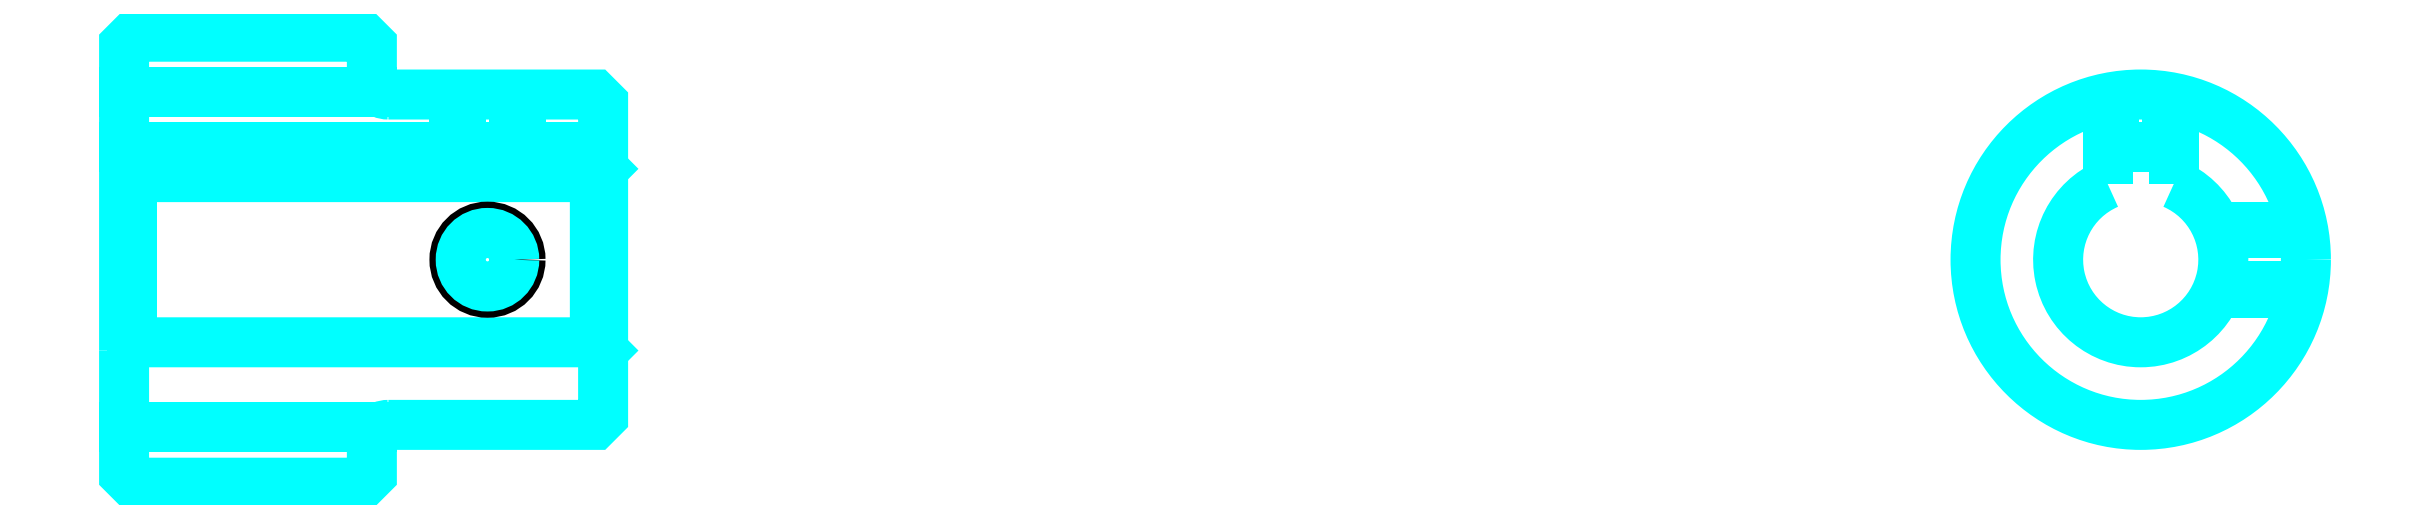
<metadata>
{"format":"dxf","ext":"dxf","renderer":"ezdxf+matplotlib","layout":"modelspace","background":"white","min_lineweight":24,"dpi":150}
</metadata>
<code>
0
SECTION
2
ENTITIES
0
LINE
8
0
10
86.28
20
96.94
30
0
11
101.3
21
96.94
31
0
0
LINE
8
0
10
86.28
20
76.69
30
0
11
101.3
21
76.69
31
0
0
LINE
8
0
10
114.8
20
81.82
30
0
11
115.3
21
81.32
31
0
0
LINE
8
0
10
114.8
20
91.82
30
0
11
115.3
21
92.32
31
0
0
LINE
8
0
10
86.78
20
91.82
30
0
11
86.78
21
81.82
31
0
0
POLYLINE
8
0
66
1
10
0
20
0
30
0
70
2
0
VERTEX
8
0
10
86.28
20
81.32
30
0
70
0
0
VERTEX
8
0
10
86.78
20
81.82
30
0
70
0
0
VERTEX
8
0
10
114.8
20
81.82
30
0
70
0
0
VERTEX
8
0
10
114.8
20
91.82
30
0
70
0
0
VERTEX
8
0
10
86.78
20
91.82
30
0
70
0
0
VERTEX
8
0
10
86.28
20
92.32
30
0
70
0
0
SEQEND
8
0
0
ARC
8
0
10
102.3
20
97.82
30
0
40
1
50
180
51
270
0
ARC
8
0
10
102.3
20
75.82
30
0
40
1
50
90
51
180
0
ARC
8
0
10
208.4
20
86.82
30
0
40
5
50
113.6
51
66.42
0
POLYLINE
8
0
66
1
10
0
20
0
30
0
70
2
0
VERTEX
8
0
10
210.4
20
91.4
30
0
70
0
0
VERTEX
8
0
10
210.4
20
93.62
30
0
70
0
0
VERTEX
8
0
10
206.4
20
93.62
30
0
70
0
0
VERTEX
8
0
10
206.4
20
91.4
30
0
70
0
0
SEQEND
8
0
0
LINE
8
0
10
86.28
20
93.62
30
0
11
115.3
21
93.62
31
0
0
POLYLINE
8
0
66
1
10
0
20
0
30
0
70
2
0
VERTEX
8
0
10
110.3
20
96.82
30
0
70
0
0
VERTEX
8
0
10
110.3
20
93.62
30
0
70
0
0
SEQEND
8
0
0
POLYLINE
8
0
66
1
10
0
20
0
30
0
70
2
0
VERTEX
8
0
10
106.3
20
96.82
30
0
70
0
0
VERTEX
8
0
10
106.3
20
93.62
30
0
70
0
0
SEQEND
8
0
0
POLYLINE
8
0
66
1
10
0
20
0
30
0
70
2
0
VERTEX
8
0
10
109.9
20
96.82
30
0
70
0
0
VERTEX
8
0
10
109.9
20
93.62
30
0
70
0
0
SEQEND
8
0
0
POLYLINE
8
0
66
1
10
0
20
0
30
0
70
2
0
VERTEX
8
0
10
106.7
20
96.82
30
0
70
0
0
VERTEX
8
0
10
106.7
20
93.62
30
0
70
0
0
SEQEND
8
0
0
POLYLINE
8
0
66
1
10
0
20
0
30
0
70
2
0
VERTEX
8
0
10
206.4
20
91.4
30
0
70
0
0
VERTEX
8
0
10
206.4
20
96.61
30
0
70
0
0
SEQEND
8
0
0
POLYLINE
8
0
66
1
10
0
20
0
30
0
70
2
0
VERTEX
8
0
10
210.4
20
91.4
30
0
70
0
0
VERTEX
8
0
10
210.4
20
96.61
30
0
70
0
0
SEQEND
8
0
0
POLYLINE
8
0
66
1
10
0
20
0
30
0
70
2
0
VERTEX
8
0
10
206.7
20
93.62
30
0
70
0
0
VERTEX
8
0
10
206.7
20
96.68
30
0
70
0
0
SEQEND
8
0
0
POLYLINE
8
0
66
1
10
0
20
0
30
0
70
2
0
VERTEX
8
0
10
210
20
93.62
30
0
70
0
0
VERTEX
8
0
10
210
20
96.68
30
0
70
0
0
SEQEND
8
0
0
CIRCLE
8
0
10
108.3
20
86.82
30
0
40
2
0
CIRCLE
8
0
10
108.3
20
86.82
30
0
40
1.62
0
POLYLINE
8
0
66
1
10
0
20
0
30
0
70
2
0
VERTEX
8
0
10
213
20
88.82
30
0
70
0
0
VERTEX
8
0
10
218.2
20
88.82
30
0
70
0
0
SEQEND
8
0
0
POLYLINE
8
0
66
1
10
0
20
0
30
0
70
2
0
VERTEX
8
0
10
213
20
84.82
30
0
70
0
0
VERTEX
8
0
10
218.2
20
84.82
30
0
70
0
0
SEQEND
8
0
0
POLYLINE
8
0
66
1
10
0
20
0
30
0
70
2
0
VERTEX
8
0
10
213.1
20
88.44
30
0
70
0
0
VERTEX
8
0
10
218.2
20
88.44
30
0
70
0
0
SEQEND
8
0
0
POLYLINE
8
0
66
1
10
0
20
0
30
0
70
2
0
VERTEX
8
0
10
213.1
20
85.2
30
0
70
0
0
VERTEX
8
0
10
218.2
20
85.2
30
0
70
0
0
SEQEND
8
0
0
POLYLINE
8
0
66
1
10
0
20
0
30
0
70
2
0
VERTEX
8
0
10
86.28
20
81.32
30
0
70
0
0
VERTEX
8
0
10
86.28
20
73.82
30
0
70
0
0
VERTEX
8
0
10
86.78
20
73.32
30
0
70
0
0
VERTEX
8
0
10
100.8
20
73.32
30
0
70
0
0
VERTEX
8
0
10
101.3
20
73.82
30
0
70
0
0
VERTEX
8
0
10
101.3
20
75.82
30
0
70
0
0
SEQEND
8
0
0
POLYLINE
8
0
66
1
10
0
20
0
30
0
70
2
0
VERTEX
8
0
10
102.3
20
76.82
30
0
70
0
0
VERTEX
8
0
10
114.8
20
76.82
30
0
70
0
0
VERTEX
8
0
10
115.3
20
77.32
30
0
70
0
0
VERTEX
8
0
10
115.3
20
96.32
30
0
70
0
0
VERTEX
8
0
10
114.8
20
96.82
30
0
70
0
0
VERTEX
8
0
10
102.3
20
96.82
30
0
70
0
0
SEQEND
8
0
0
POLYLINE
8
0
66
1
10
0
20
0
30
0
70
2
0
VERTEX
8
0
10
101.3
20
97.82
30
0
70
0
0
VERTEX
8
0
10
101.3
20
99.82
30
0
70
0
0
VERTEX
8
0
10
100.8
20
100.3
30
0
70
0
0
VERTEX
8
0
10
86.78
20
100.3
30
0
70
0
0
VERTEX
8
0
10
86.28
20
99.82
30
0
70
0
0
VERTEX
8
0
10
86.28
20
81.32
30
0
70
0
0
SEQEND
8
0
0
CIRCLE
8
0
10
208.4
20
86.82
30
0
40
10
0
ENDSEC
0
EOF

</code>
